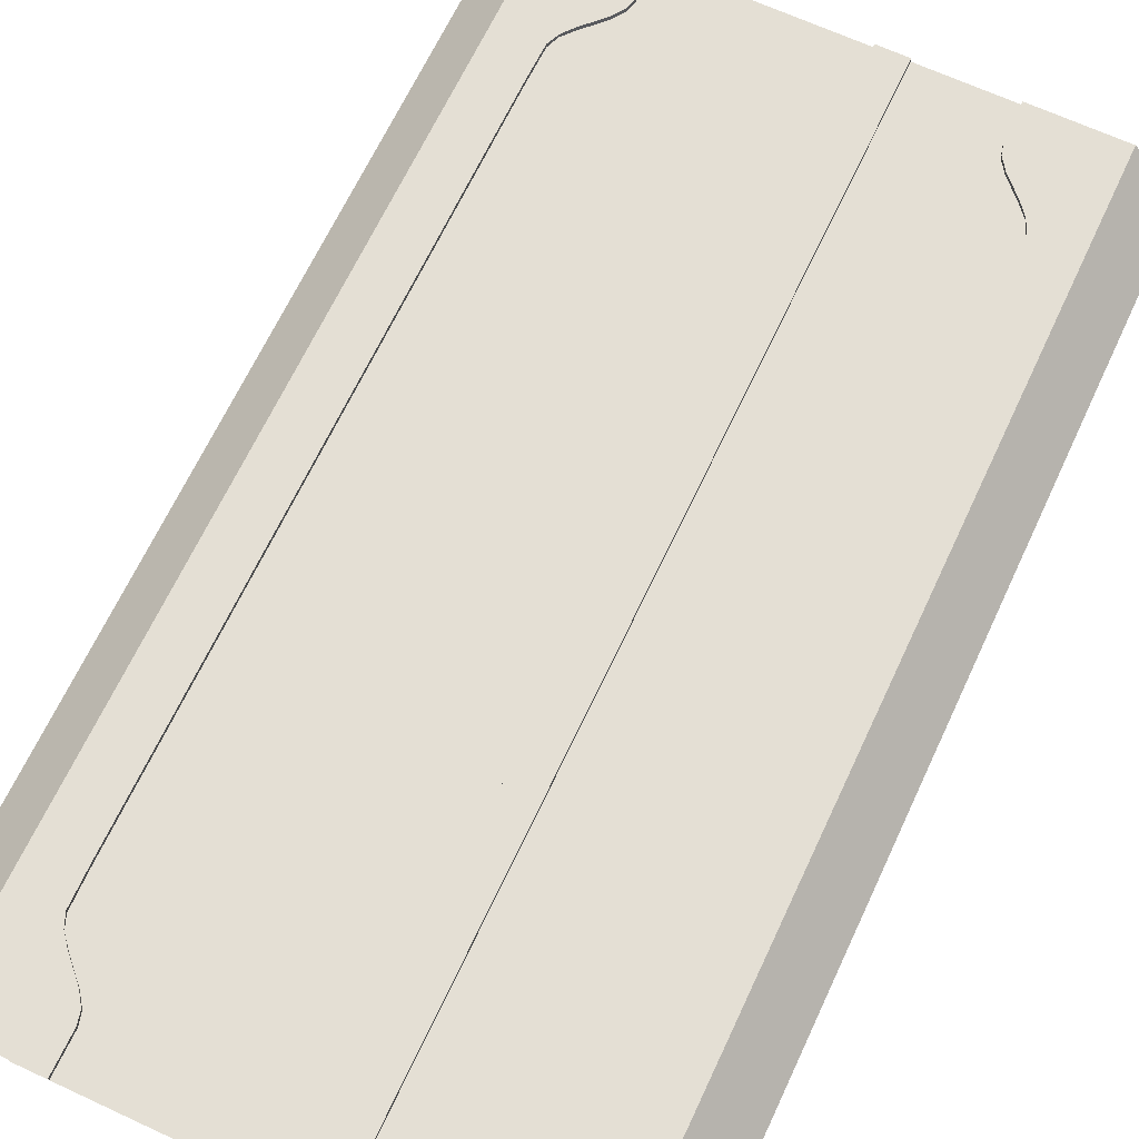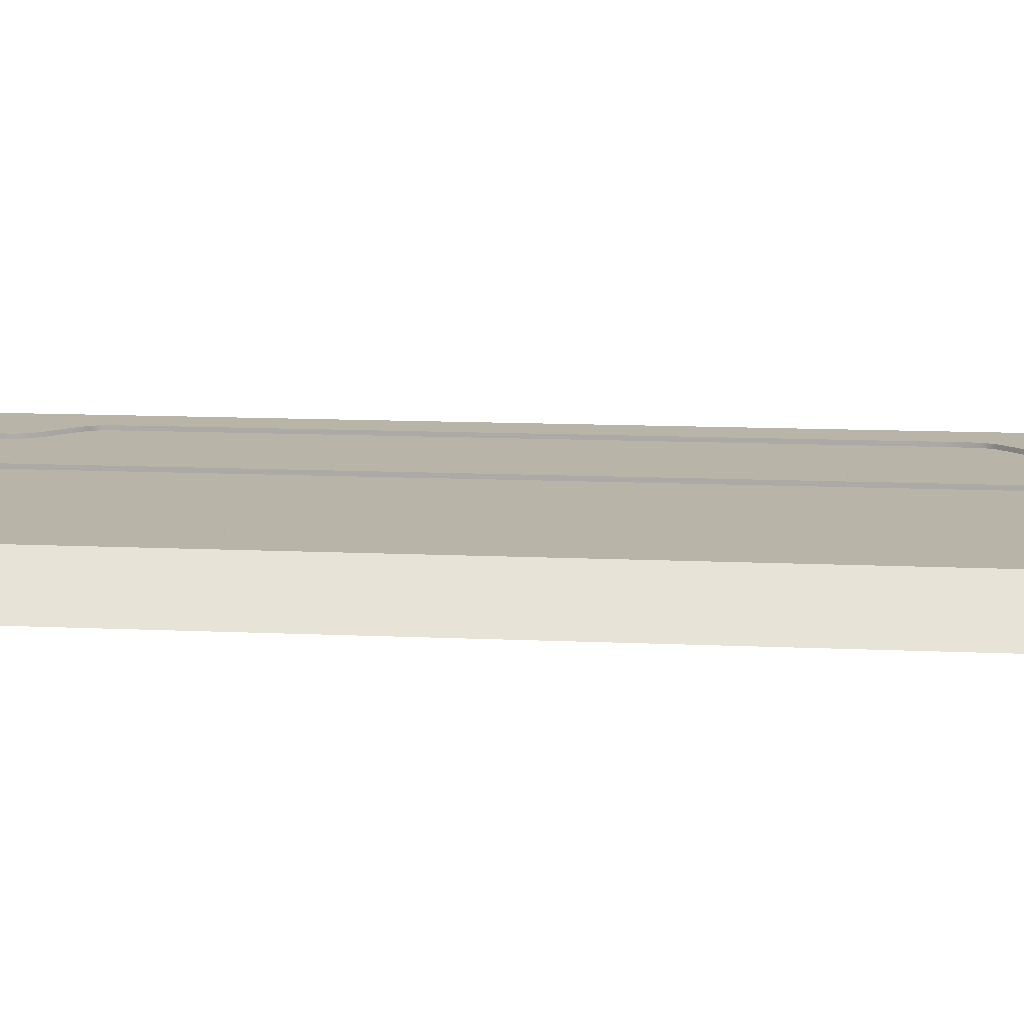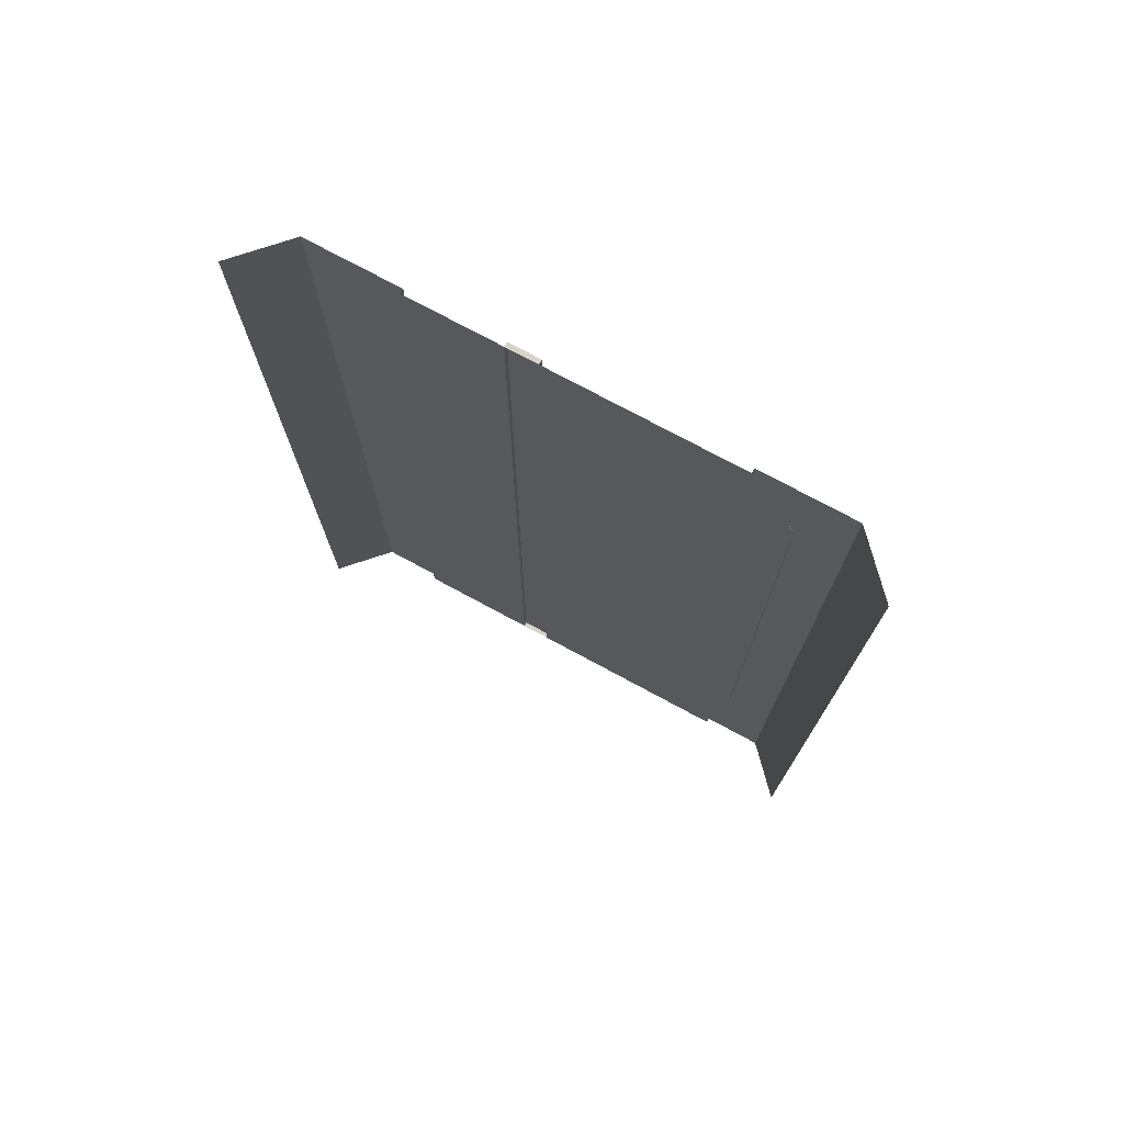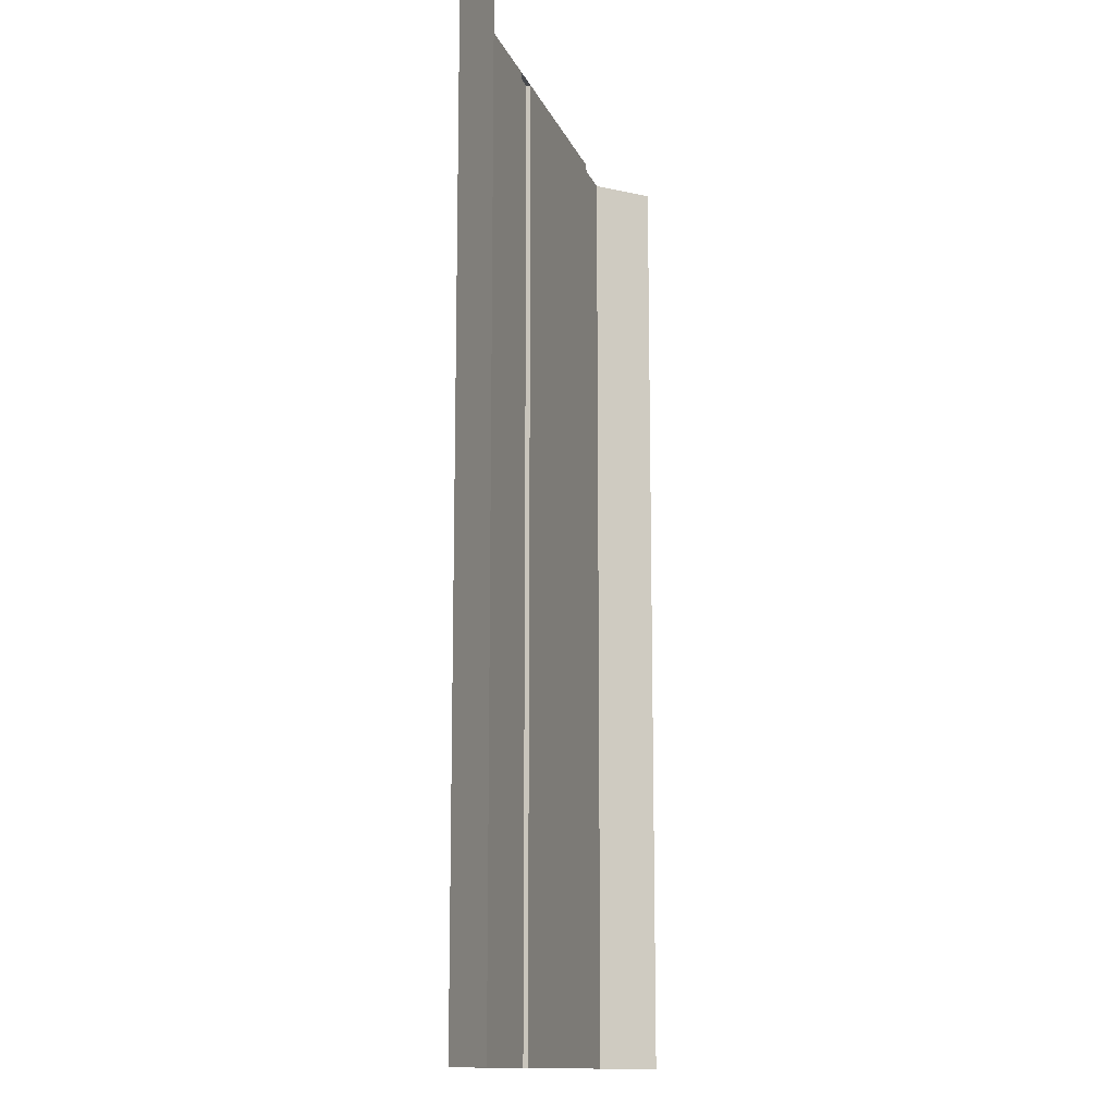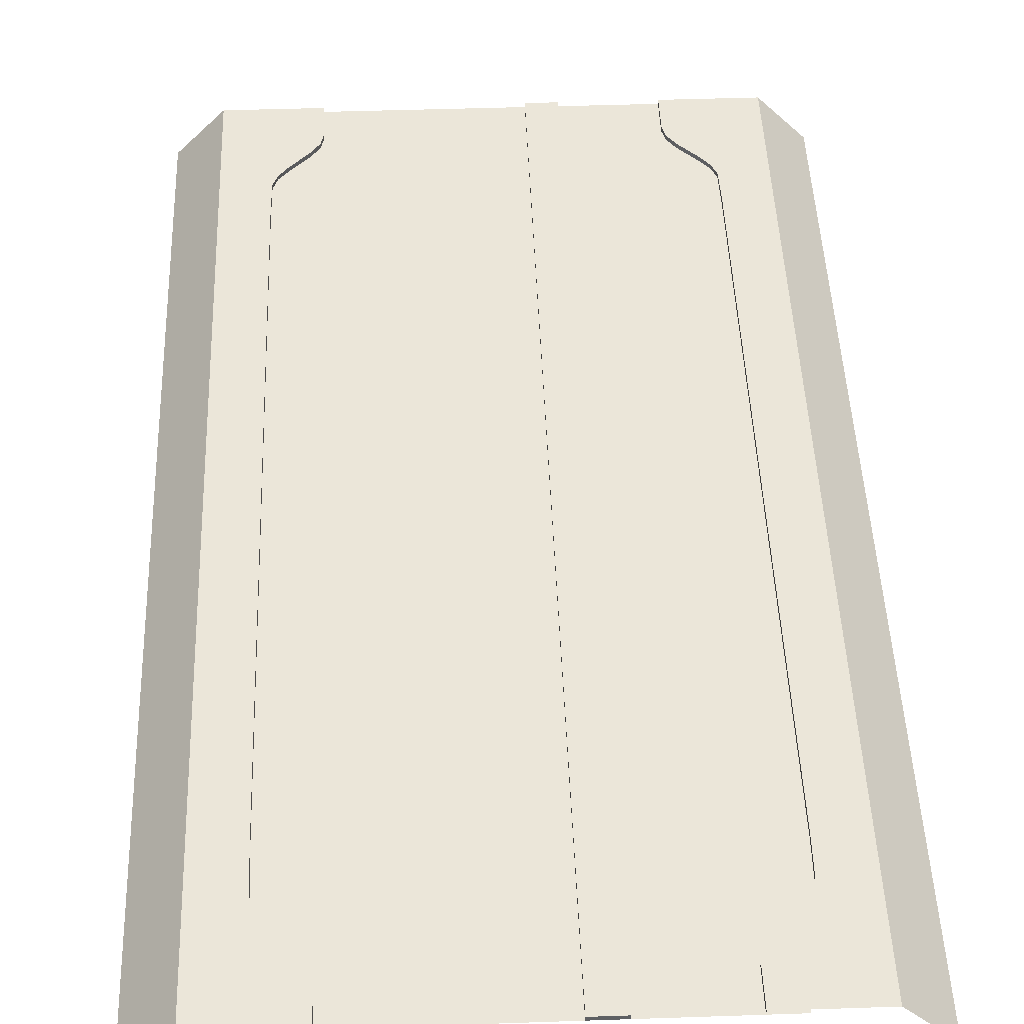
<metadata>
{"format":"obj","ext":"obj","renderer":"f3d","projection":"perspective","resolution":1024,"background":"white","views":[{"elev":66.3,"azim":-155.0,"up":"+Y"},{"elev":13.0,"azim":95.8,"up":"+Y"},{"elev":75.7,"azim":28.3,"up":"+Z"},{"elev":-13.0,"azim":-73.9,"up":"+Z"},{"elev":46.9,"azim":177.8,"up":"+Y"}]}
</metadata>
<code>
v  -4 -0.3 -32
v  -12 -0.3 -32
v  -12 -0.3 -28.64
v  -4 -0.3 -28.64
v  -2 0 -32
v  -4 0 -32
v  -4 0 -28.52
v  -2 0 -28.52
v  12 -0.3 -32
v  -2 -0.3 -32
v  -2 -0.3 -28.64
v  12 -0.3 -28.63
v  -4 -0.3 32
v  -4 0 32
v  -4 0 28.76
v  -4 -0.3 28.64
v  -2 -0.3 32
v  -2 0 32
v  -12 -0.3 28.64
v  -12 -0.3 32
v  -2 0 28.76
v  12 -0.3 28.63
v  -2 -0.3 28.64
v  12 -0.3 32
v  -4 0 25.78
v  -4 -0.3 25.82
v  -12 -0.3 -25.82
v  -4 -0.3 -25.82
v  -4 0 -25.8
v  -2 0 -25.8
v  -2 -0.3 -25.82
v  12 -0.3 -25.82
v  -4 -0.3 22.46
v  -4 0 22.42
v  -12 -0.3 25.82
v  -2 0 25.78
v  12 -0.3 25.82
v  -2 -0.3 25.82
v  -12 -0.3 22.46
v  -2 0 22.42
v  12 -0.3 22.46
v  -2 -0.3 22.46
v  -4 -0.3 19.09
v  -4 0 19.05
v  -12 -0.3 19.09
v  -2 0 19.05
v  12 -0.3 19.09
v  -2 -0.3 19.09
v  -4 -0.3 15.63
v  -4 0 15.59
v  -12 -0.3 15.63
v  -2 0 15.59
v  12 -0.3 15.63
v  -2 -0.3 15.63
v  -4 -0.3 12.16
v  -4 0 12.12
v  -12 -0.3 12.16
v  -2 0 12.12
v  12 -0.3 12.16
v  -2 -0.3 12.16
v  -4 -0.3 8.702
v  -4 0 8.662
v  -12 -0.3 8.702
v  -2 0 8.662
v  12 -0.3 8.702
v  -2 -0.3 8.702
v  -4 -0.3 5.24
v  -4 0 5.2
v  -12 -0.3 5.24
v  -2 0 5.2
v  12 -0.3 5.24
v  -2 -0.3 5.24
v  -4 -0.3 1.778
v  -4 0 1.738
v  -12 -0.3 1.778
v  -2 0 1.738
v  12 -0.3 1.778
v  -2 -0.3 1.778
v  -4 -0.3 -1.684
v  -4 0 -1.724
v  -12 -0.3 -1.684
v  -2 0 -1.724
v  12 -0.3 -1.684
v  -2 -0.3 -1.684
v  -4 0 -5.119
v  -4 -0.3 -5.146
v  -12 -0.3 -5.146
v  -2 0 -5.119
v  12 -0.3 -5.146
v  -2 -0.3 -5.146
v  -4 0 -8.581
v  -4 -0.3 -8.608
v  -12 -0.3 -8.608
v  -2 0 -8.581
v  12 -0.3 -8.608
v  -2 -0.3 -8.608
v  -4 0 -12.04
v  -4 -0.3 -12.07
v  -12 -0.3 -12.07
v  -2 0 -12.04
v  12 -0.3 -12.07
v  -2 -0.3 -12.07
v  -4 0 -15.51
v  -4 -0.3 -15.53
v  -12 -0.3 -15.53
v  -2 0 -15.51
v  12 -0.3 -15.53
v  -2 -0.3 -15.53
v  -4 0 -18.97
v  -4 -0.3 -18.99
v  -12 -0.3 -18.99
v  -2 0 -18.97
v  12 -0.3 -18.99
v  -2 -0.3 -18.99
v  -4 0 -22.44
v  -4 -0.3 -22.47
v  -12 -0.3 -22.46
v  -2 0 -22.44
v  12 -0.3 -22.48
v  -2 -0.3 -22.47
v  -19 -3.165 32
v  -16 0 32
v  -16 0 28.63
v  -19 -3.165 28.63
v  -11.06 0 28.63
v  -10 0 32
v  -10 0 29.43
v  -16 0 25.82
v  -19 -3.165 25.82
v  -10 -0.3 29.43
v  -10 -0.3 32
v  -16 0 22.46
v  -19 -3.165 22.46
v  -10.2 0 28.64
v  -10.74 0 27.88
v  -14.8 0 25.82
v  -12.01 0 26.58
v  -12.01 -0.3 26.58
v  -10.74 -0.3 27.88
v  -12.62 0 25.82
v  -12.95 0 25.02
v  -10.2 -0.3 28.64
v  -12.65 -0.3 25.82
v  -12.65 -0.3 25.82
v  -12.95 -0.3 25.02
v  -16 0 -28.63
v  -16 0 -32
v  -19 -3.165 -32
v  -19 -3.165 -28.63
v  -10 0 -32
v  -11.06 0 -28.63
v  -10 0 -29.43
v  -16 0 -25.82
v  -19 -3.165 -25.82
v  -10 -0.3 -29.43
v  -10 -0.3 -32
v  -14.79 0 -25.82
v  -12.01 0 -26.58
v  -10.74 0 -27.88
v  -12.01 -0.3 -26.58
v  -10.74 -0.3 -27.88
v  -10.2 0 -28.64
v  -12.62 0 -25.82
v  -12.95 0 -25.02
v  -10.2 -0.3 -28.64
v  -12.65 -0.3 -25.82
v  -12.95 -0.3 -25.02
v  -13 0 22.46
v  -13 -0.3 22.46
v  -12.97 -0.3 -25.82
v  -12.27 -0.3 -27.88
v  -12.73 -0.3 -26.58
v  -12 -0.3 -29.43
v  -12.07 -0.3 -28.64
v  -16 0 19.09
v  -19 -3.165 19.09
v  -13 0 19.09
v  -13 -0.3 19.09
v  -12.97 -0.3 25.82
v  -12.96 -0.3 25.82
v  -13 -0.3 25.02
v  -19 -3.165 1.778
v  -16 0 1.778
v  -16 0 -1.684
v  -19 -3.165 -1.684
v  -13 0 1.778
v  -13 0 -1.684
v  -13 -0.3 1.778
v  -13 -0.3 -1.684
v  -13 -0.3 -22.46
v  -13 -0.3 -25.02
v  -19 -3.165 -22.46
v  -16 0 -22.46
v  -13 0 -22.46
v  -13 -0.3 -5.146
v  -19 -3.165 -18.99
v  -16 0 -18.99
v  -19 -3.165 -15.53
v  -16 0 -15.53
v  -19 -3.165 -12.07
v  -16 0 -12.07
v  -19 -3.165 -8.608
v  -16 0 -8.608
v  -19 -3.165 -5.146
v  -16 0 -5.146
v  -16 0 15.63
v  -19 -3.165 15.63
v  -16 0 12.16
v  -19 -3.165 12.16
v  -16 0 8.702
v  -19 -3.165 8.702
v  -16 0 5.24
v  -19 -3.165 5.24
v  -13 0 -18.99
v  -13 0 -15.53
v  -13 0 -12.07
v  -13 0 -8.608
v  -13 0 -5.146
v  -13 0 15.63
v  -13 0 12.16
v  -13 0 8.702
v  -13 0 5.24
v  -13 -0.3 -18.99
v  -13 -0.3 -15.53
v  -13 -0.3 -12.07
v  -13 -0.3 -8.608
v  -13 -0.3 15.63
v  -13 -0.3 12.16
v  -13 -0.3 8.702
v  -13 -0.3 5.24
v  -12.07 -0.3 28.64
v  -12 -0.3 29.43
v  -12.27 -0.3 27.88
v  -12.73 -0.3 26.58
v  19 -3.165 32
v  19 -3.165 28.63
v  16 0 28.63
v  16 0 32
v  11.06 0 28.63
v  10 0 29.43
v  10 0 32
v  19 -3.165 25.82
v  16 0 25.82
v  10 -0.3 29.43
v  10 -0.3 32
v  19 -3.165 22.46
v  16 0 22.46
v  10.74 0 27.88
v  10.2 0 28.64
v  14.8 0 25.82
v  12.01 0 26.58
v  12.01 -0.3 26.58
v  10.74 -0.3 27.88
v  12.95 0 25.02
v  12.62 0 25.82
v  10.2 -0.3 28.64
v  12.65 -0.3 25.82
v  12.65 -0.3 25.82
v  12.95 -0.3 25.02
v  16 0 -28.63
v  19 -3.165 -28.63
v  19 -3.165 -32
v  16 0 -32
v  10 0 -32
v  10 0 -29.43
v  11.06 0 -28.63
v  16 0 -25.82
v  19 -3.165 -25.82
v  10 -0.3 -32
v  10 -0.3 -29.43
v  14.79 0 -25.82
v  10.74 0 -27.88
v  12.01 0 -26.58
v  10.74 -0.3 -27.88
v  12.01 -0.3 -26.58
v  10.2 0 -28.64
v  12.62 0 -25.82
v  12.95 0 -25.02
v  10.2 -0.3 -28.64
v  12.65 -0.3 -25.82
v  12.95 -0.3 -25.02
v  13 0 22.46
v  13 -0.3 22.46
v  12.97 -0.3 -25.82
v  12.73 -0.3 -26.58
v  12.27 -0.3 -27.88
v  12.07 -0.3 -28.64
v  12 -0.3 -29.43
v  19 -3.165 19.09
v  16 0 19.09
v  13 0 19.09
v  13 -0.3 19.09
v  12.97 -0.3 25.82
v  13 -0.3 25.02
v  12.96 -0.3 25.82
v  19 -3.165 1.778
v  19 -3.165 -1.684
v  16 0 -1.684
v  16 0 1.778
v  13 0 -1.684
v  13 0 1.778
v  13 -0.3 -1.684
v  13 -0.3 1.778
v  13 -0.3 -22.46
v  13 -0.3 -25.02
v  12 -0.3 -22.46
v  19 -3.165 -22.46
v  16 0 -22.46
v  13 0 -22.46
v  13 -0.3 -5.146
v  19 -3.165 -18.99
v  16 0 -18.99
v  19 -3.165 -15.53
v  16 0 -15.53
v  19 -3.165 -12.07
v  16 0 -12.07
v  19 -3.165 -8.608
v  16 0 -8.608
v  19 -3.165 -5.146
v  16 0 -5.146
v  16 0 15.63
v  19 -3.165 15.63
v  16 0 12.16
v  19 -3.165 12.16
v  16 0 8.702
v  19 -3.165 8.702
v  16 0 5.24
v  19 -3.165 5.24
v  13 0 -18.99
v  13 0 -15.53
v  13 0 -12.07
v  13 0 -8.608
v  13 0 -5.146
v  13 0 15.63
v  13 0 12.16
v  13 0 8.702
v  13 0 5.24
v  13 -0.3 -18.99
v  13 -0.3 -15.53
v  13 -0.3 -12.07
v  13 -0.3 -8.608
v  13 -0.3 15.63
v  13 -0.3 12.16
v  13 -0.3 8.702
v  13 -0.3 5.24
v  12.07 -0.3 28.64
v  12 -0.3 28.64
v  12 -0.3 29.43
v  12.27 -0.3 27.88
v  12.73 -0.3 26.58
g Bus
f 1 2 3 4
f 5 6 7 8
f 9 10 11 12
f 13 14 15 16
f 11 10 5 8
f 13 17 18 14
f 10 1 6 5
f 16 19 20 13
f 21 15 14 18
f 22 23 17 24
f 16 15 25 26
f 17 23 21 18
f 4 3 27 28
f 8 7 29 30
f 12 11 31 32
f 31 11 8 30
f 4 7 6 1
f 33 26 25 34
f 26 35 19 16
f 36 25 15 21
f 37 38 23 22
f 23 38 36 21
f 33 39 35 26
f 40 34 25 36
f 41 42 38 37
f 42 40 36 38
f 43 33 34 44
f 43 45 39 33
f 46 44 34 40
f 47 48 42 41
f 48 46 40 42
f 49 43 44 50
f 49 51 45 43
f 52 50 44 46
f 53 54 48 47
f 54 52 46 48
f 55 49 50 56
f 55 57 51 49
f 58 56 50 52
f 59 60 54 53
f 60 58 52 54
f 61 55 56 62
f 61 63 57 55
f 64 62 56 58
f 65 66 60 59
f 66 64 58 60
f 67 61 62 68
f 67 69 63 61
f 70 68 62 64
f 71 72 66 65
f 72 70 64 66
f 73 67 68 74
f 73 75 69 67
f 76 74 68 70
f 77 78 72 71
f 78 76 70 72
f 79 73 74 80
f 79 81 75 73
f 82 80 74 76
f 83 84 78 77
f 84 82 76 78
f 79 80 85 86
f 86 87 81 79
f 88 85 80 82
f 89 90 84 83
f 90 88 82 84
f 86 85 91 92
f 92 93 87 86
f 94 91 85 88
f 95 96 90 89
f 90 96 94 88
f 92 91 97 98
f 98 99 93 92
f 100 97 91 94
f 101 102 96 95
f 96 102 100 94
f 98 97 103 104
f 104 105 99 98
f 106 103 97 100
f 107 108 102 101
f 102 108 106 100
f 104 103 109 110
f 110 111 105 104
f 112 109 103 106
f 113 114 108 107
f 108 114 112 106
f 110 109 115 116
f 116 117 111 110
f 118 115 109 112
f 119 120 114 113
f 114 120 118 112
f 116 115 29 28
f 28 27 117 116
f 30 29 115 118
f 32 31 120 119
f 120 31 30 118
f 28 29 7 4
f 121 122 123 124
f 125 122 126 127
f 123 122 125
f 124 123 128 129
f 130 127 126 131
f 129 128 132 133
f 125 134 135 123
f 136 123 135 137
f 136 132 128 123
f 138 137 135 139
f 136 137 140 141
f 127 130 142 134
f 143 144 140
f 140 137 138 143
f 125 127 134
f 134 142 139 135
f 140 144 145 141
f 146 147 148 149
f 150 147 151 152
f 146 151 147
f 153 146 149 154
f 150 152 155 156
f 157 158 159
f 146 157 159 151
f 153 157 146
f 159 158 160 161
f 162 152 151 159
f 163 158 157 164
f 165 155 152 162
f 163 166 160 158
f 161 165 162 159
f 167 166 163 164
f 132 136 141 168
f 168 141 145 169
f 170 27 171 172
f 27 173 174 171
f 133 132 175 176
f 132 168 177 175
f 168 169 178 177
f 179 180 35 181
f 39 169 181 35
f 45 178 169 39
f 182 183 184 185
f 183 186 187 184
f 186 188 189 187
f 190 27 170 191
f 190 117 27
f 192 193 153 154
f 153 193 164 157
f 194 164 193
f 194 190 167 164
f 87 195 189 81
f 196 197 193 192
f 198 199 197 196
f 200 201 199 198
f 202 203 201 200
f 204 205 203 202
f 185 184 205 204
f 206 207 176 175
f 208 209 207 206
f 210 211 209 208
f 212 213 211 210
f 183 182 213 212
f 197 214 194 193
f 199 215 214 197
f 201 216 215 199
f 203 217 216 201
f 205 218 217 203
f 184 187 218 205
f 219 206 175 177
f 220 208 206 219
f 221 210 208 220
f 222 212 210 221
f 186 183 212 222
f 214 223 190 194
f 215 224 223 214
f 216 225 224 215
f 217 226 225 216
f 218 195 226 217
f 187 189 195 218
f 227 219 177 178
f 228 220 219 227
f 229 221 220 228
f 230 222 221 229
f 188 186 222 230
f 51 227 178 45
f 57 228 227 51
f 63 229 228 57
f 69 230 229 63
f 75 188 230 69
f 81 189 188 75
f 223 111 117 190
f 224 105 111 223
f 225 99 105 224
f 226 93 99 225
f 195 87 93 226
f 231 232 19
f 35 233 231 19
f 35 180 234 233
f 235 236 237 238
f 239 240 241 238
f 237 239 238
f 236 242 243 237
f 244 245 241 240
f 242 246 247 243
f 239 237 248 249
f 250 251 248 237
f 250 237 243 247
f 252 253 248 251
f 250 254 255 251
f 240 249 256 244
f 257 255 258
f 255 257 252 251
f 239 249 240
f 249 248 253 256
f 255 254 259 258
f 260 261 262 263
f 264 265 266 263
f 260 263 266
f 267 268 261 260
f 264 269 270 265
f 271 272 273
f 260 266 272 271
f 267 260 271
f 272 274 275 273
f 276 272 266 265
f 277 278 271 273
f 279 276 265 270
f 277 273 275 280
f 274 272 276 279
f 281 278 277 280
f 247 282 254 250
f 282 283 259 254
f 284 285 286 32
f 32 286 287 288
f 246 289 290 247
f 247 290 291 282
f 282 291 292 283
f 293 294 37 295
f 41 37 294 283
f 47 41 283 292
f 296 297 298 299
f 299 298 300 301
f 301 300 302 303
f 304 305 284 32
f 304 32 306
f 307 268 267 308
f 267 271 278 308
f 309 308 278
f 309 278 281 304
f 89 83 302 310
f 311 307 308 312
f 313 311 312 314
f 315 313 314 316
f 317 315 316 318
f 319 317 318 320
f 297 319 320 298
f 321 290 289 322
f 323 321 322 324
f 325 323 324 326
f 327 325 326 328
f 299 327 328 296
f 312 308 309 329
f 314 312 329 330
f 316 314 330 331
f 318 316 331 332
f 320 318 332 333
f 298 320 333 300
f 334 291 290 321
f 335 334 321 323
f 336 335 323 325
f 337 336 325 327
f 301 337 327 299
f 329 309 304 338
f 330 329 338 339
f 331 330 339 340
f 332 331 340 341
f 333 332 341 310
f 300 333 310 302
f 342 292 291 334
f 343 342 334 335
f 344 343 335 336
f 345 344 336 337
f 303 345 337 301
f 53 47 292 342
f 59 53 342 343
f 65 59 343 344
f 71 65 344 345
f 77 71 345 303
f 83 77 303 302
f 338 304 306 113
f 339 338 113 107
f 340 339 107 101
f 341 340 101 95
f 310 341 95 89
f 346 347 348
f 37 347 346 349
f 37 349 350 295

</code>
